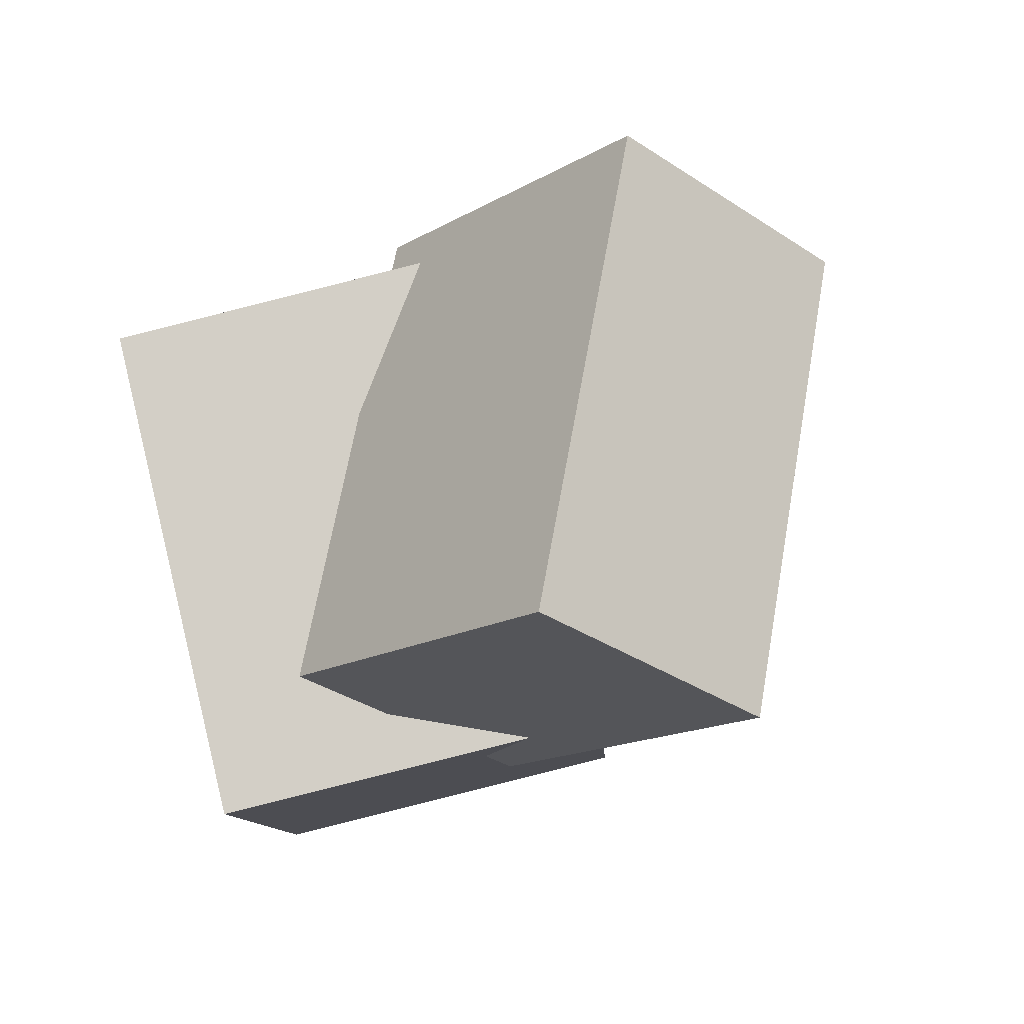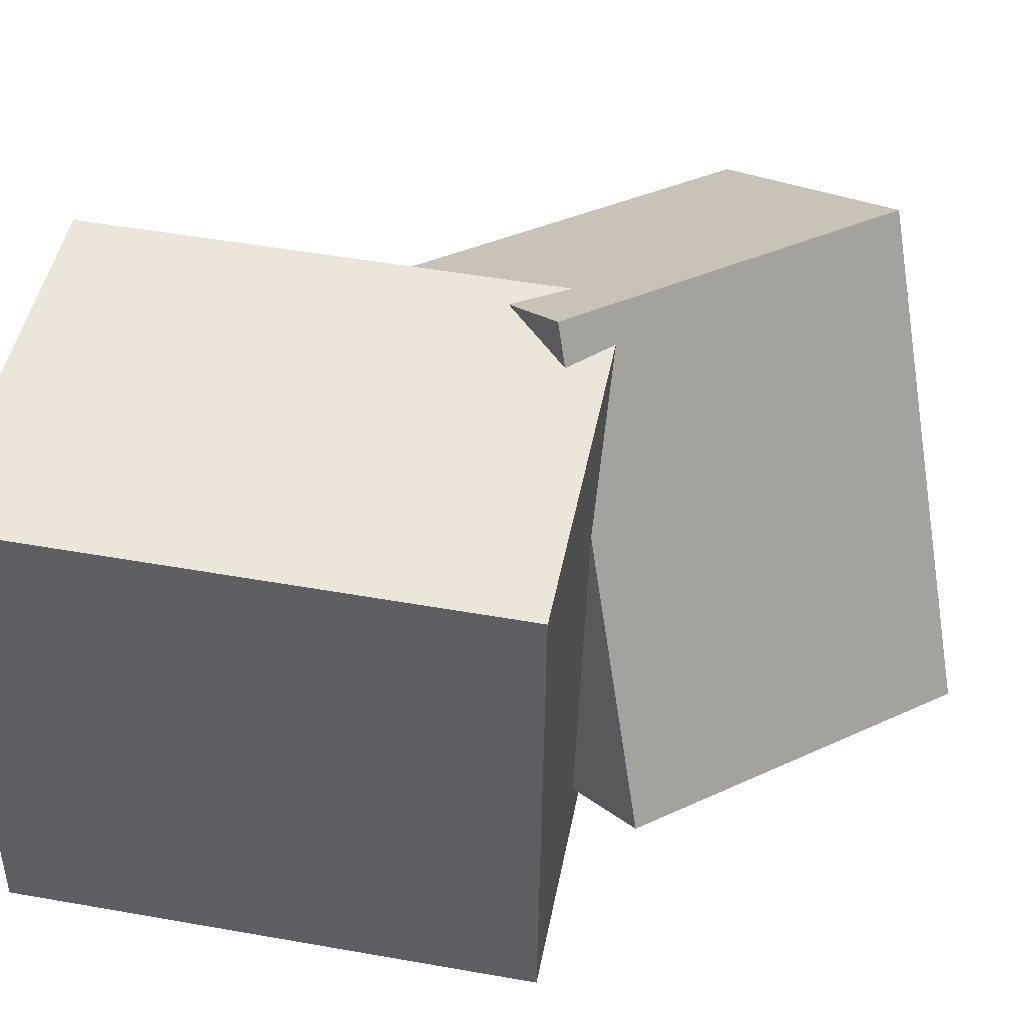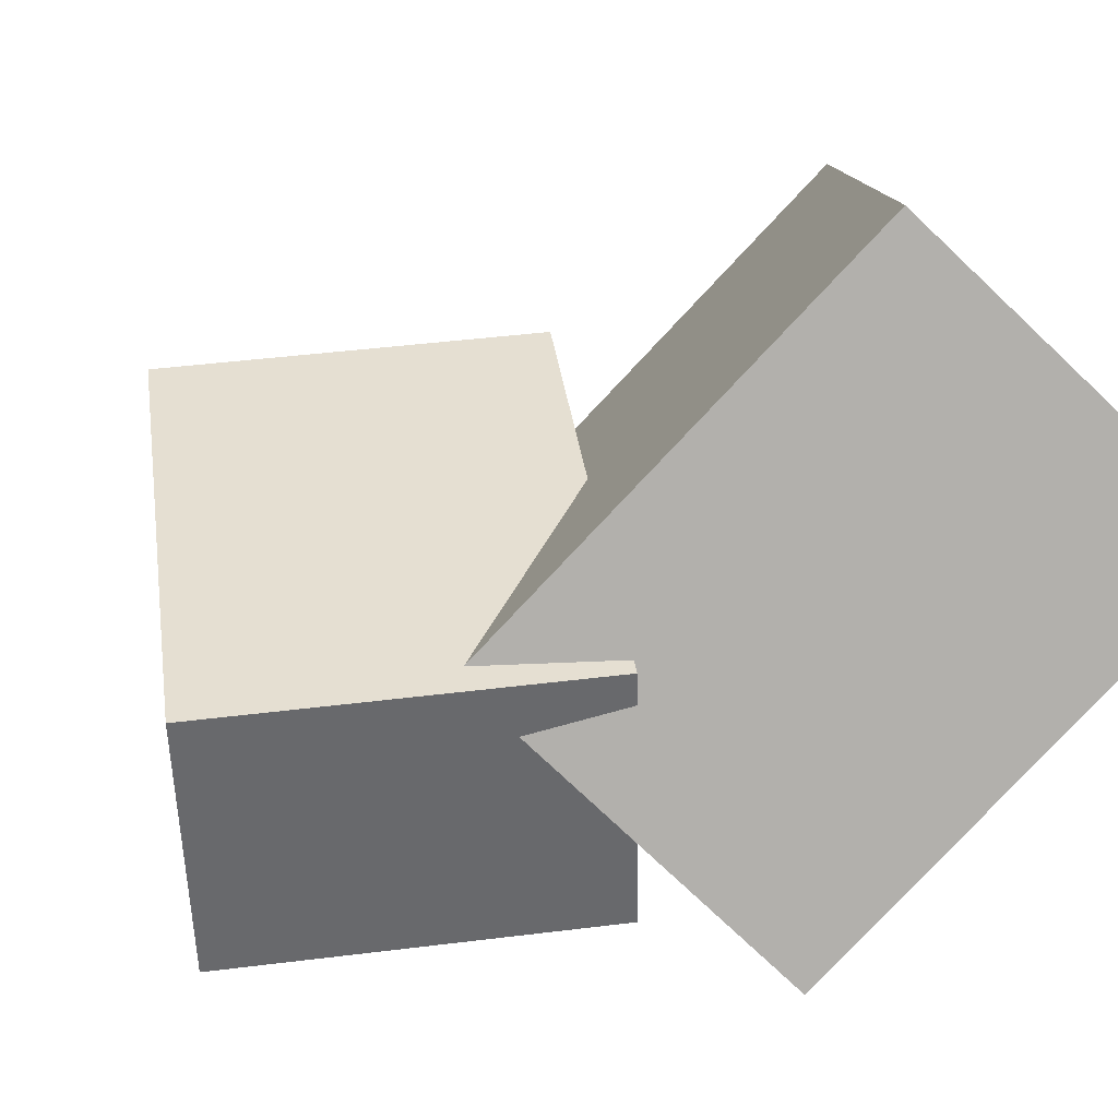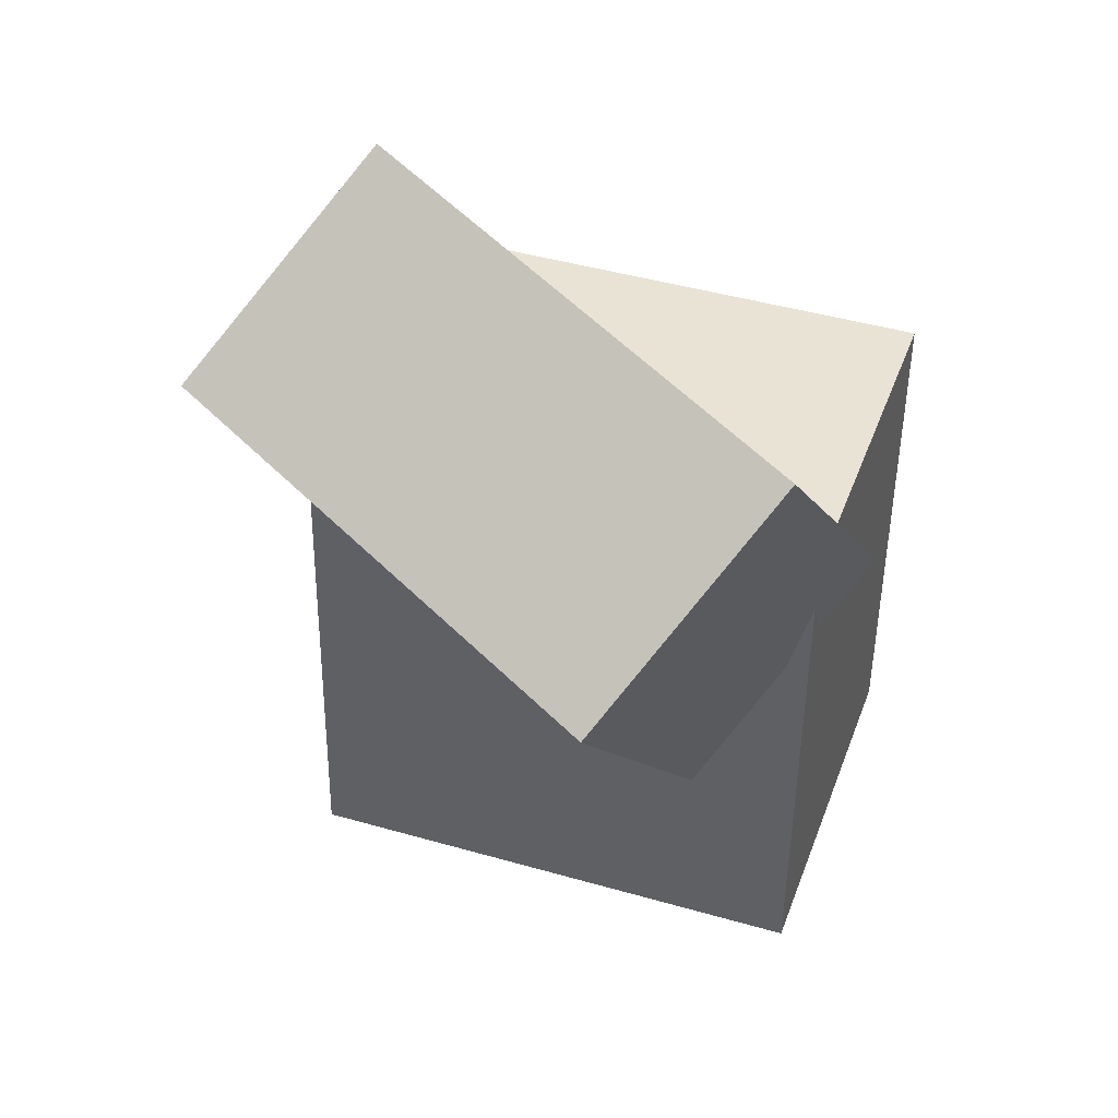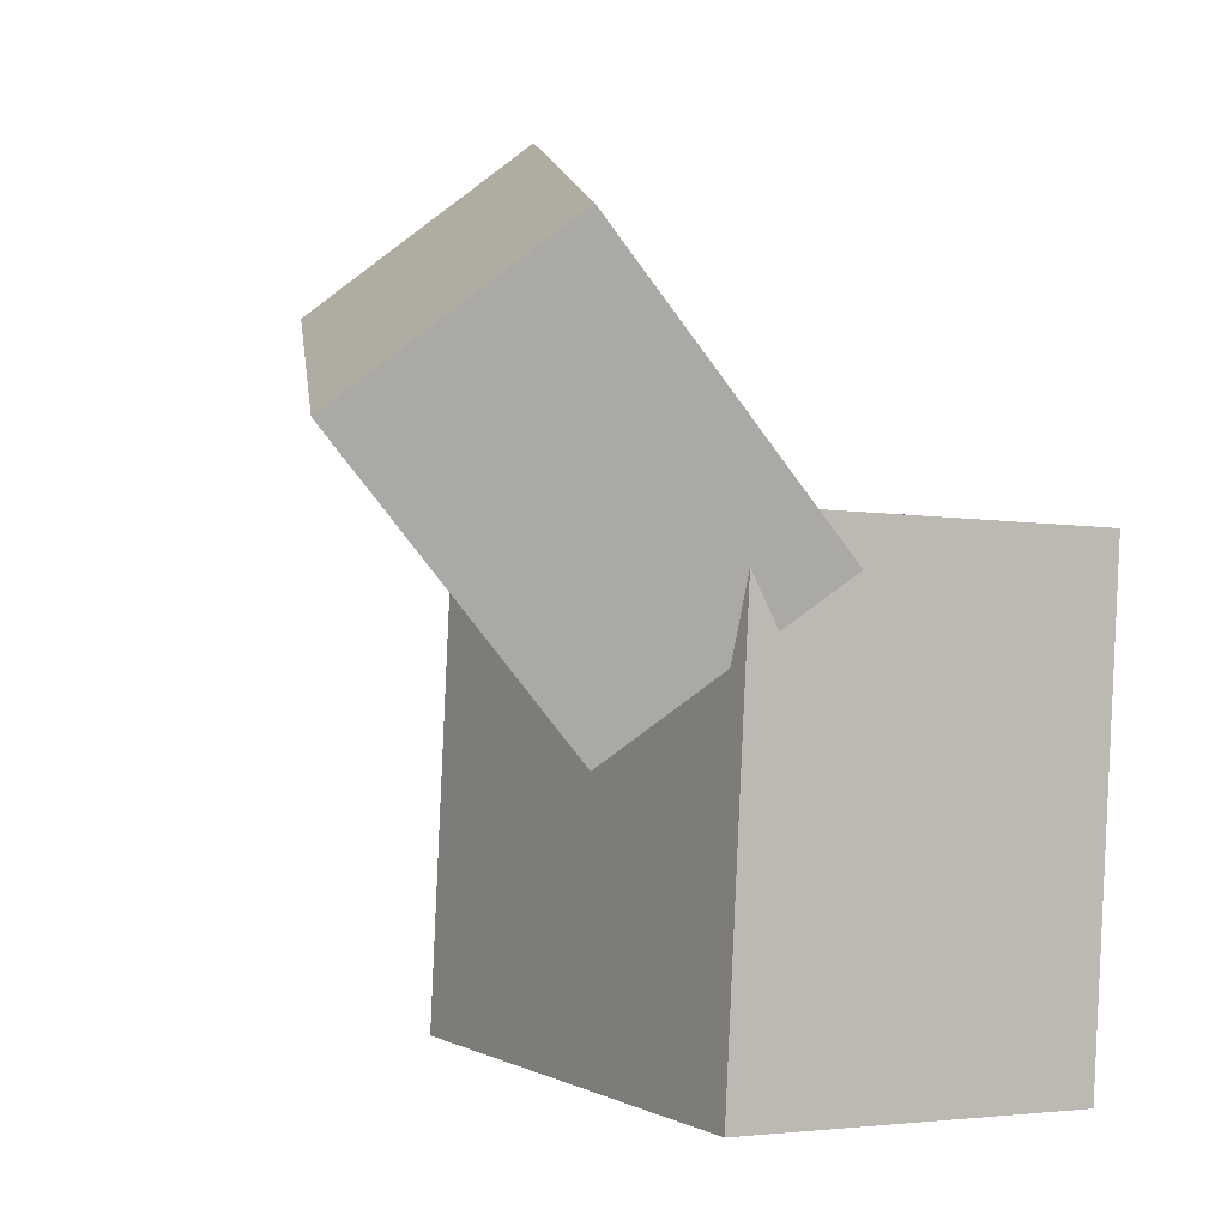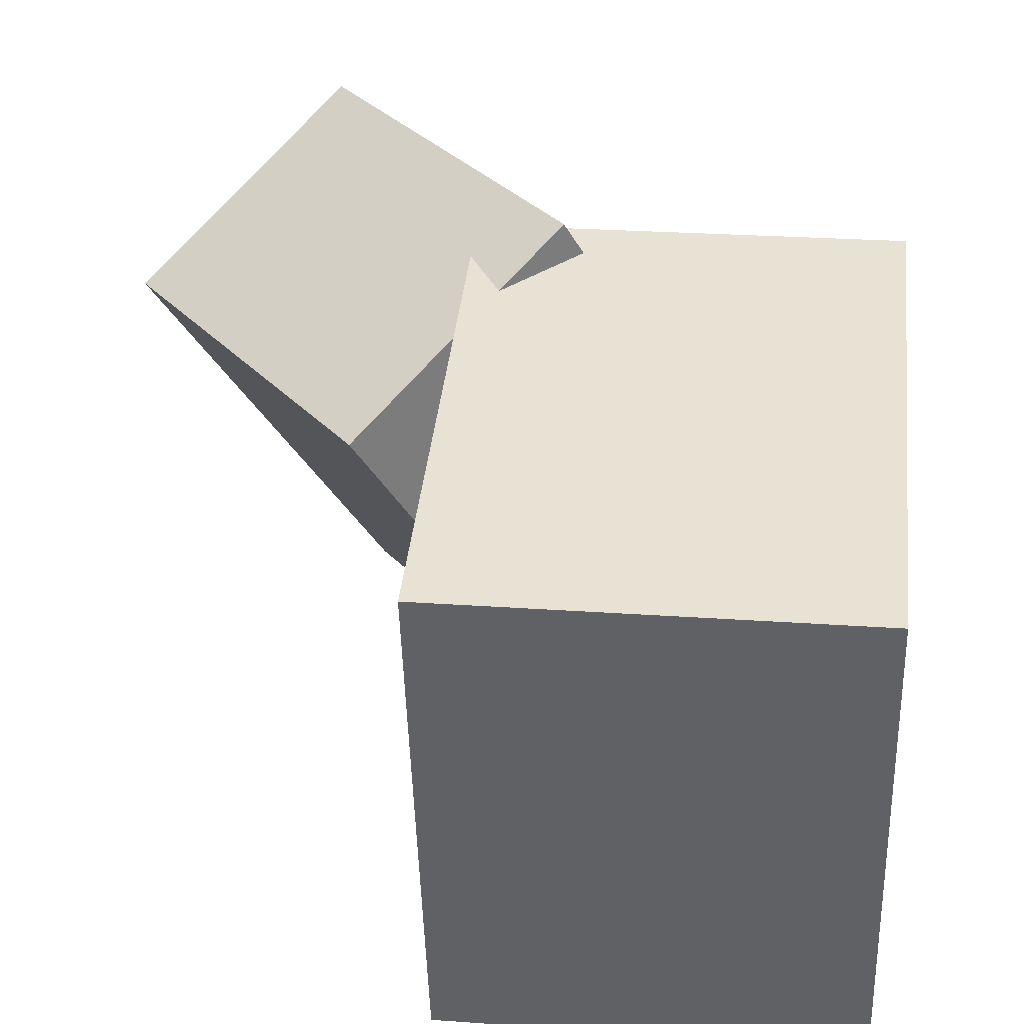
<metadata>
{"format":"obj","ext":"obj","renderer":"f3d","projection":"perspective","resolution":1024,"background":"white","views":[{"elev":78.7,"azim":164.5,"up":"+Y"},{"elev":48.7,"azim":97.8,"up":"+Z"},{"elev":-79.6,"azim":-46.5,"up":"+Z"},{"elev":44.1,"azim":-72.8,"up":"+Y"},{"elev":2.6,"azim":-33.1,"up":"+Y"},{"elev":41.2,"azim":3.1,"up":"+Z"}]}
</metadata>
<code>
v 0.2714 0.1339 0.26
v 0.2873 0.1306 -0.2596
v -0.1241 0.156 0.2478
v -0.1083 0.1527 -0.2718
v 0.2424 -0.3845 0.2624
v 0.2582 -0.3878 -0.2572
v -0.1531 -0.3624 0.2502
v -0.1373 -0.3657 -0.2694
f 1.0 7.0 5.0
f 1.0 3.0 7.0
f 1.0 4.0 3.0
f 1.0 2.0 4.0
f 3.0 8.0 7.0
f 3.0 4.0 8.0
f 5.0 7.0 8.0
f 5.0 8.0 6.0
f 1.0 5.0 6.0
f 1.0 6.0 2.0
f 2.0 6.0 8.0
f 2.0 8.0 4.0
v -0.04165 0.1026 0.2887
v 0.1731 0.2088 -0.1539
v -0.276 0.3938 0.2449
v -0.06131 0.5 -0.1978
v -0.2254 -0.06479 0.1594
v -0.01073 0.04141 -0.2832
v -0.4598 0.2263 0.1156
v -0.2451 0.3325 -0.3271
f 9.0 15.0 13.0
f 9.0 11.0 15.0
f 9.0 12.0 11.0
f 9.0 10.0 12.0
f 11.0 16.0 15.0
f 11.0 12.0 16.0
f 13.0 15.0 16.0
f 13.0 16.0 14.0
f 9.0 13.0 14.0
f 9.0 14.0 10.0
f 10.0 14.0 16.0
f 10.0 16.0 12.0

</code>
